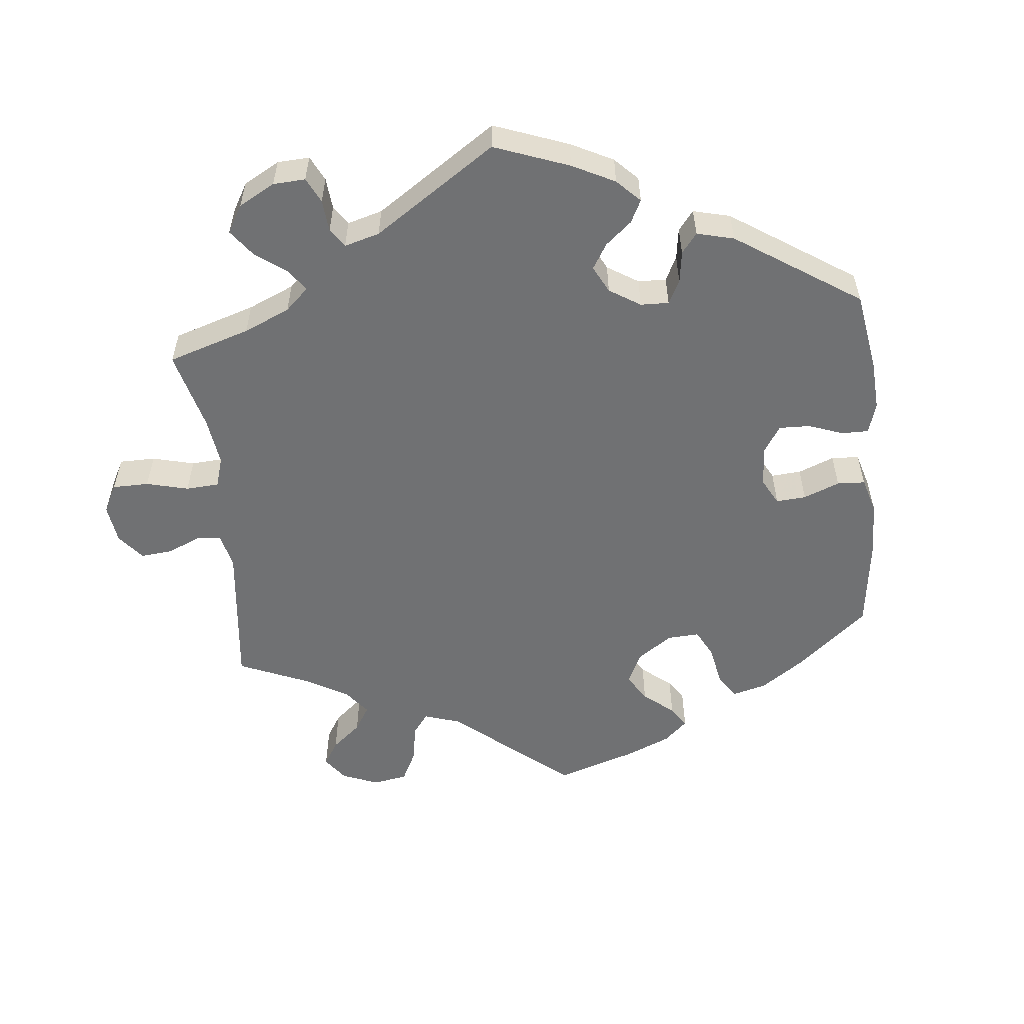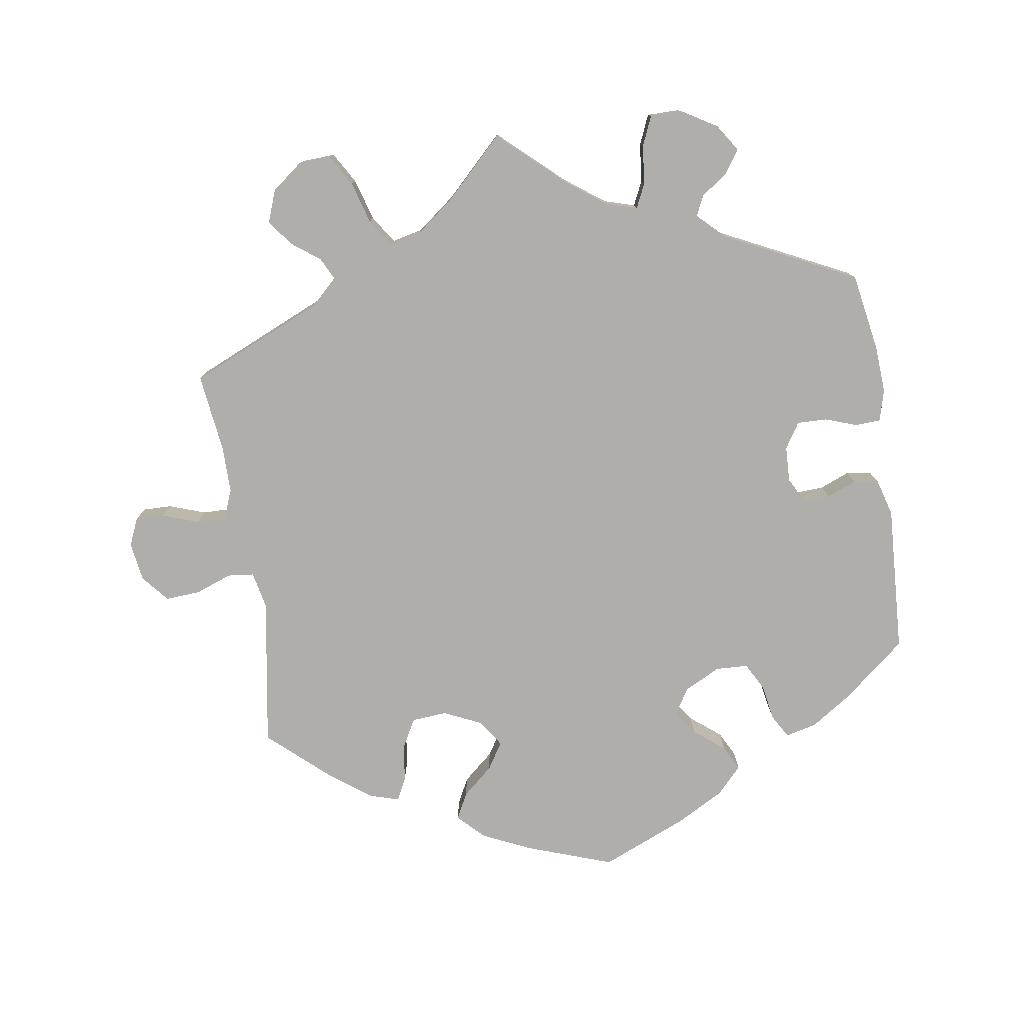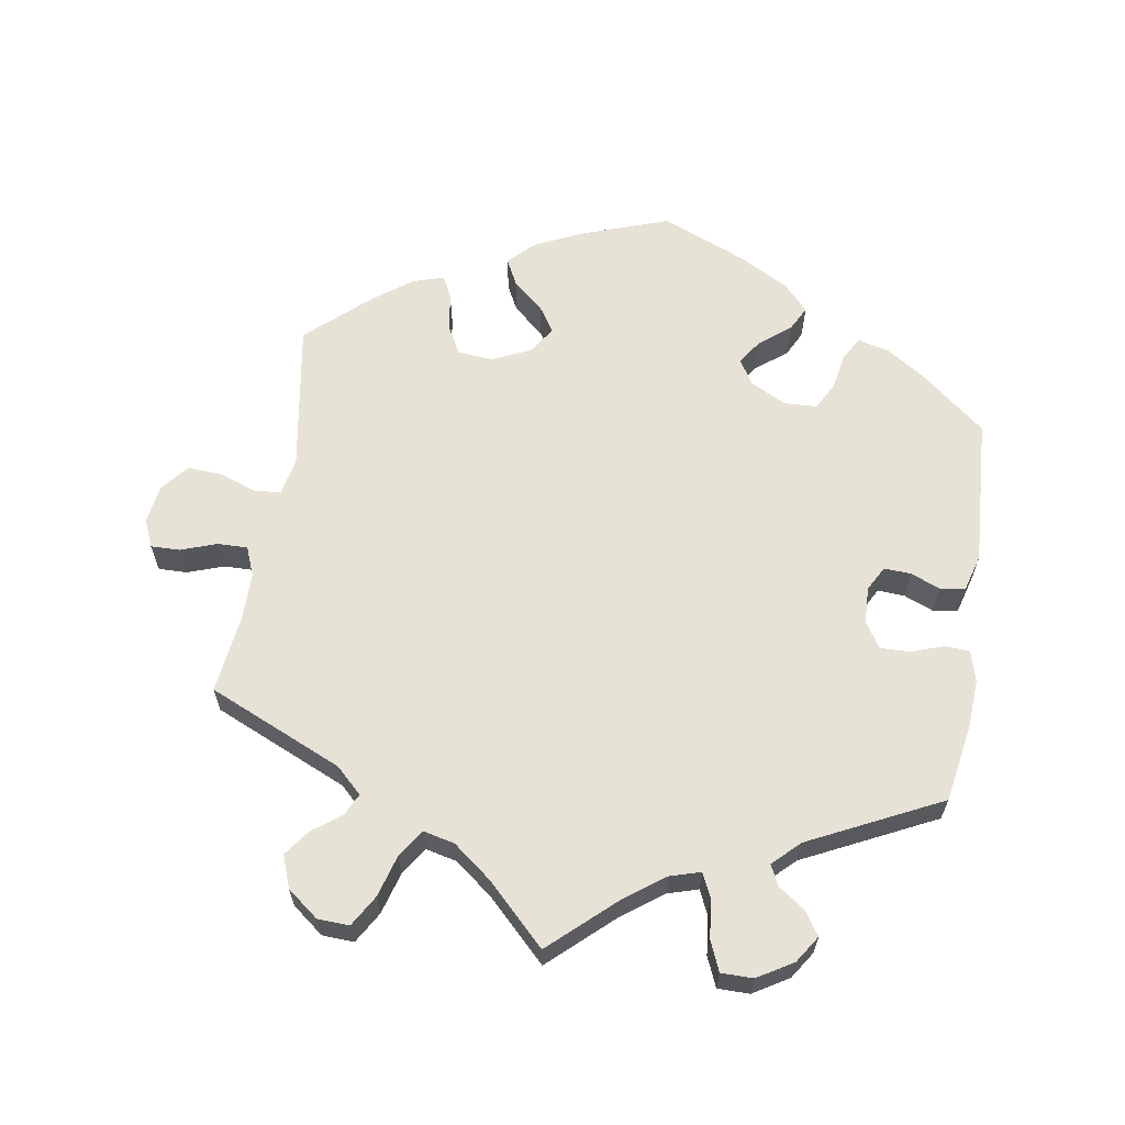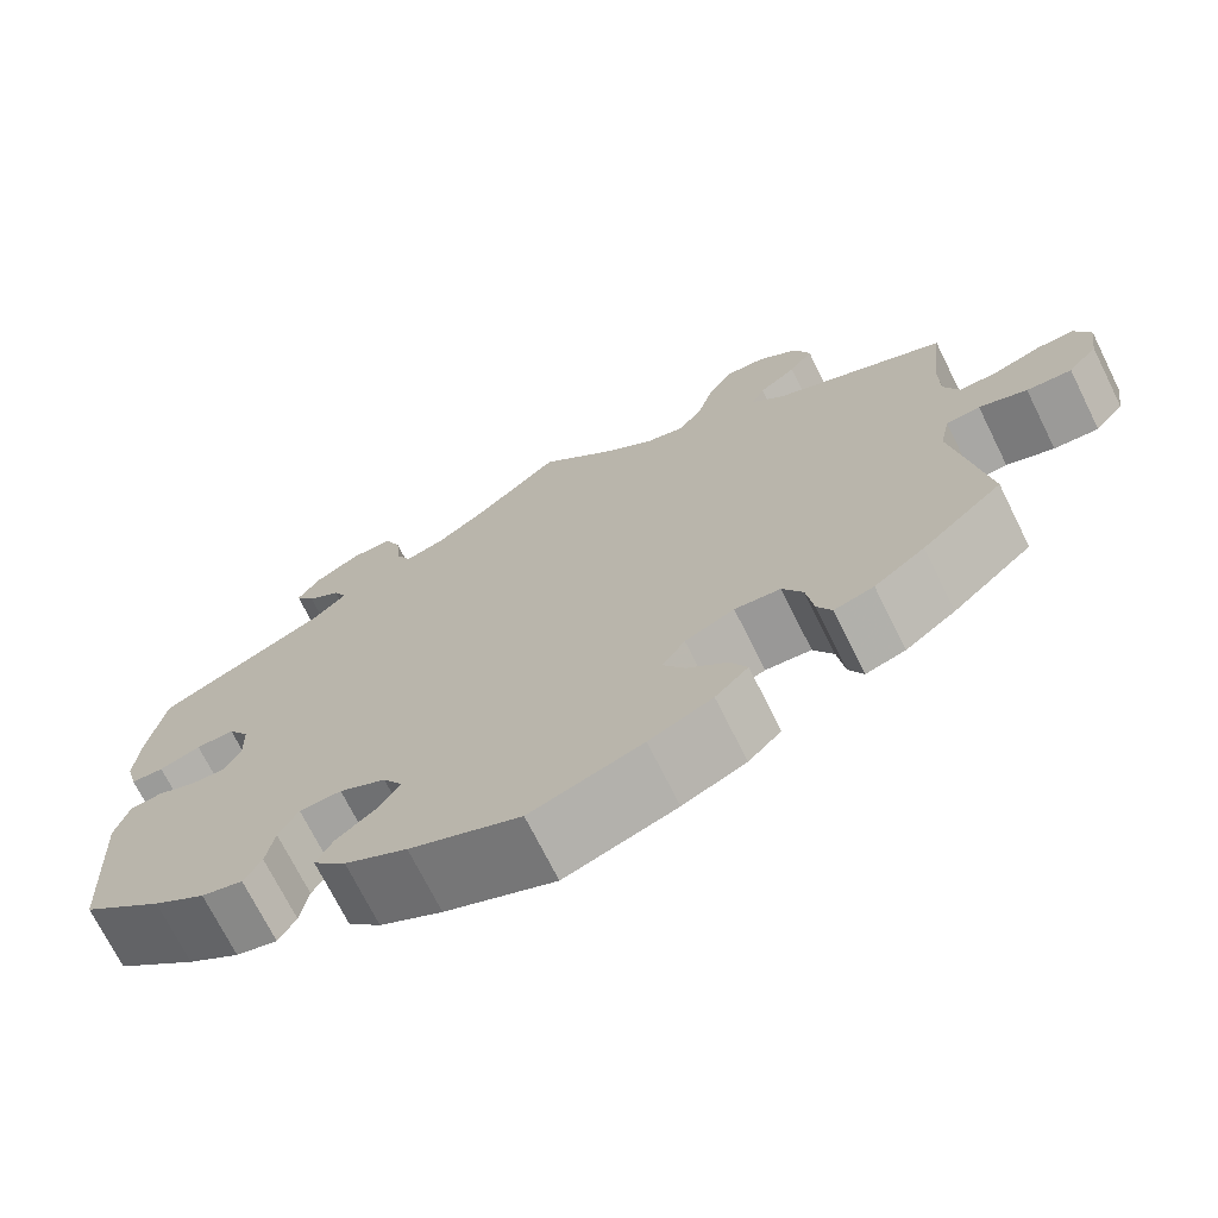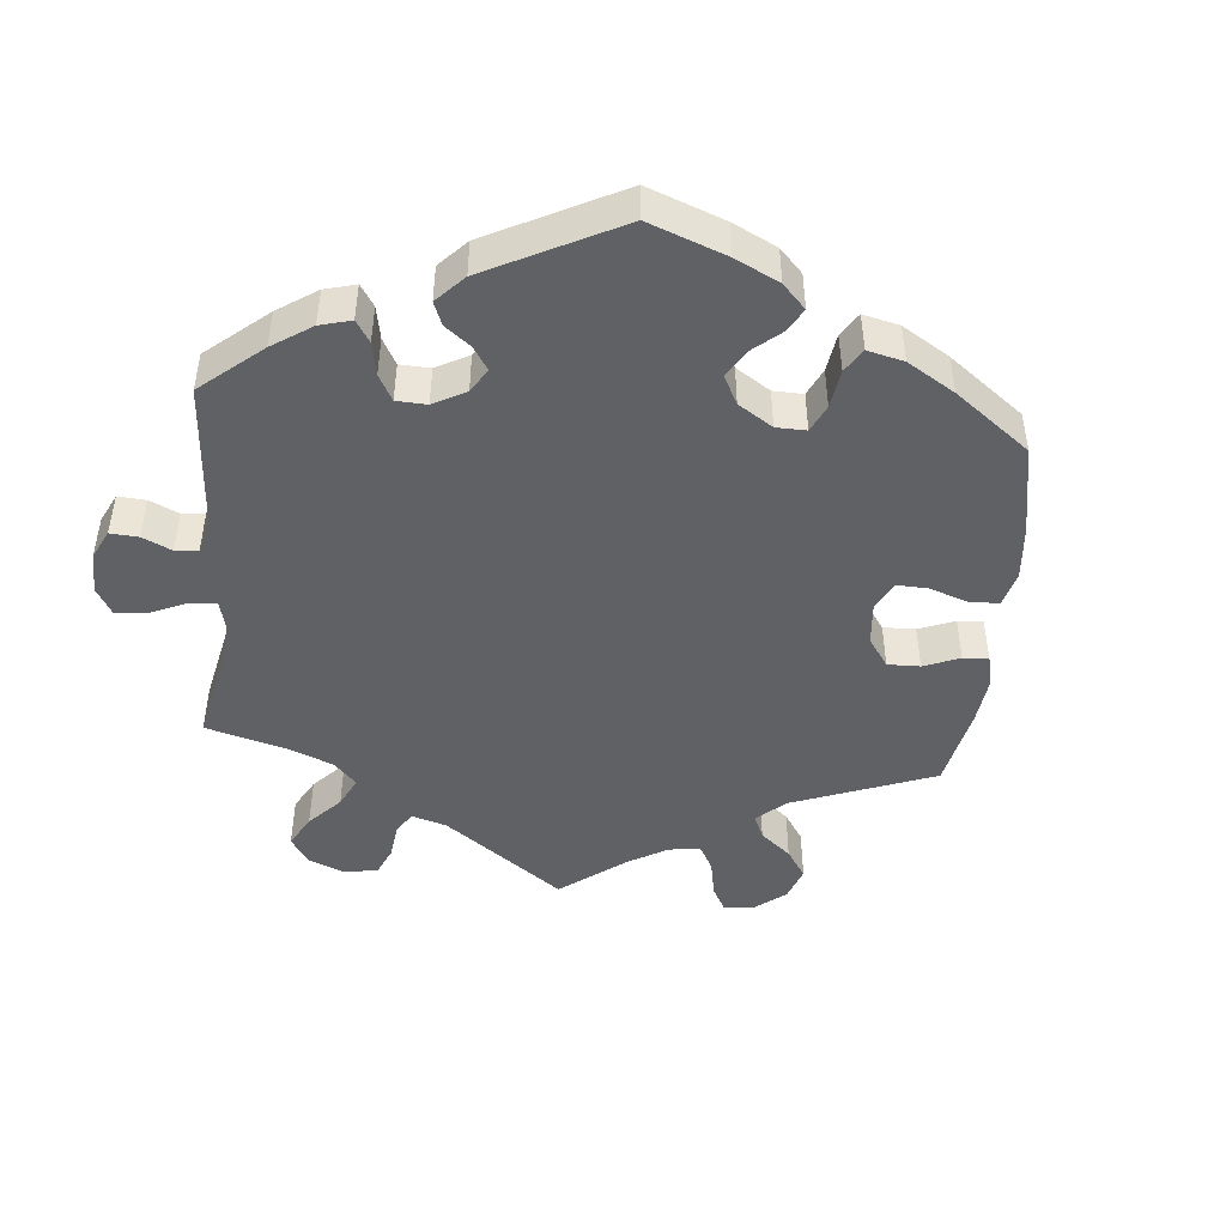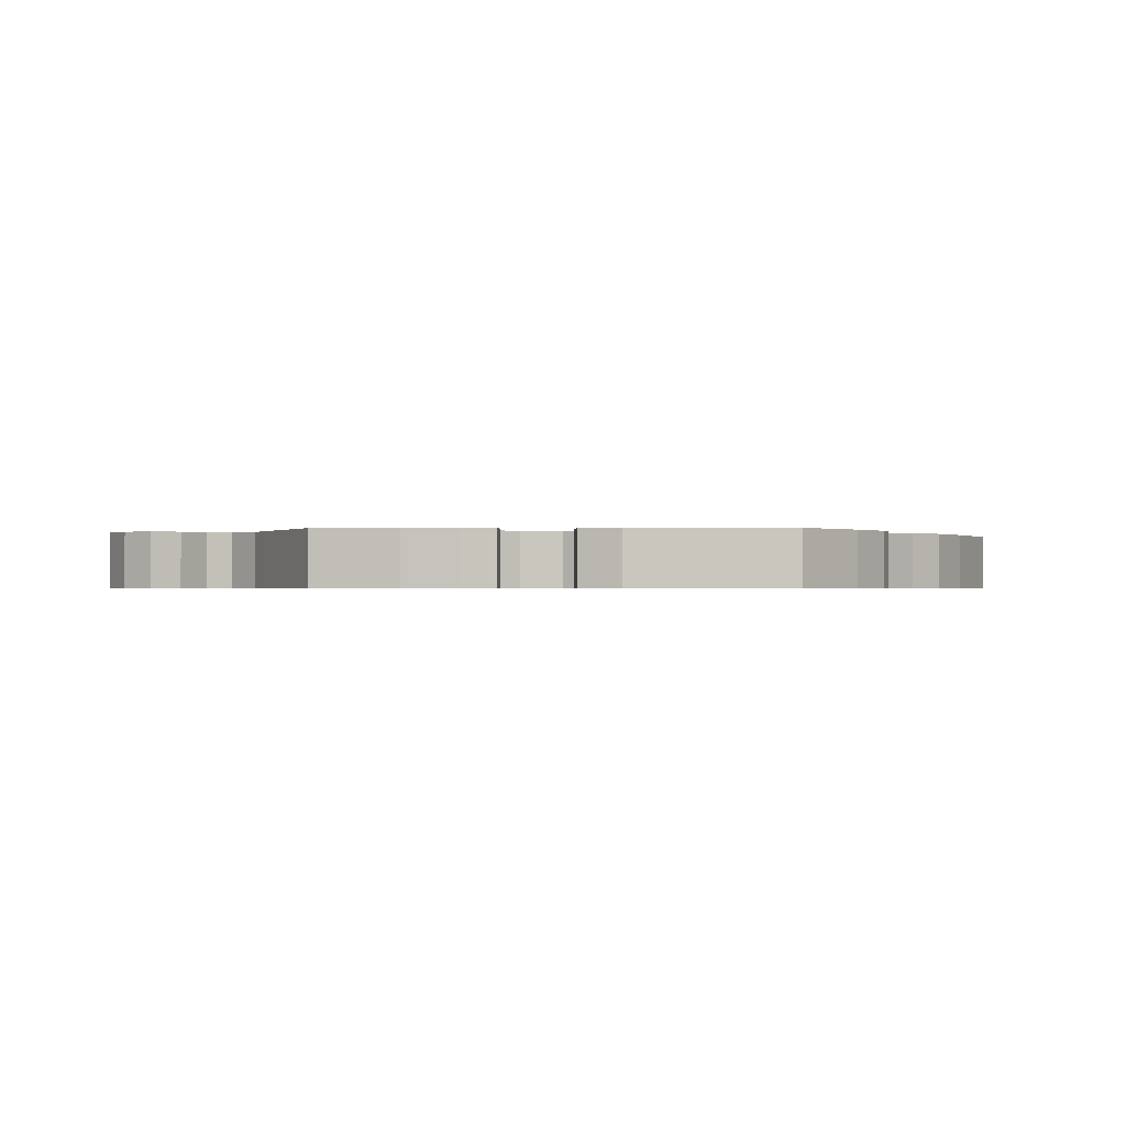
<metadata>
{"format":"obj","ext":"obj","renderer":"f3d","projection":"perspective","resolution":1024,"background":"white","views":[{"elev":-55.1,"azim":65.8,"up":"+Y"},{"elev":-77.9,"azim":8.8,"up":"+Y"},{"elev":63.0,"azim":9.2,"up":"+Y"},{"elev":-71.4,"azim":-153.6,"up":"+Z"},{"elev":-46.4,"azim":114.6,"up":"+Y"},{"elev":-0.6,"azim":91.4,"up":"+Y"}]}
</metadata>
<code>
v -0.466 0.07 -0.077
v -0.477 0.07 -0.025
v -0.514 0.07 -0.021
v -0.566 0.07 -0.04
v -0.615 0.07 -0.043
v -0.647 0.07 -0.005
v -0.655 0.07 0.05
v -0.638 0.07 0.089
v -0.597 0.07 0.088
v -0.546 0.07 0.07
v -0.504 0.07 0.069
v -0.487 0.07 0.111
v -0.487 0.07 0.177
v -0.501 0.07 0.289
v -0.311 0.07 0.372
v -0.274 0.07 0.407
v -0.289 0.07 0.438
v -0.33 0.07 0.469
v -0.356 0.07 0.505
v -0.339 0.07 0.55
v -0.295 0.07 0.584
v -0.25 0.07 0.586
v -0.224 0.07 0.542
v -0.207 0.07 0.483
v -0.181 0.07 0.444
v -0.137 0.07 0.454
v -0.083 0.07 0.496
v 0 0.07 0.578
v 0.09 0.07 0.496
v 0.147 0.07 0.454
v 0.19 0.07 0.441
v 0.206 0.07 0.475
v 0.212 0.07 0.53
v 0.23 0.07 0.572
v 0.275 0.07 0.572
v 0.325 0.07 0.542
v 0.35 0.07 0.504
v 0.328 0.07 0.471
v 0.291 0.07 0.445
v 0.277 0.07 0.416
v 0.314 0.07 0.38
v 0.5 0.07 0.289
v 0.519 0.07 0.178
v 0.523 0.07 0.111
v 0.511 0.07 0.067
v 0.475 0.07 0.065
v 0.43 0.07 0.081
v 0.388 0.07 0.082
v 0.365 0.07 0.046
v 0.363 0.07 -0.006
v 0.382 0.07 -0.041
v 0.42 0.07 -0.039
v 0.462 0.07 -0.022
v 0.497 0.07 -0.027
v 0.512 0.07 -0.079
v 0.5 0.07 -0.289
v 0.411 0.07 -0.362
v 0.354 0.07 -0.4
v 0.309 0.07 -0.411
v 0.29 0.07 -0.378
v 0.281 0.07 -0.327
v 0.26 0.07 -0.288
v 0.214 0.07 -0.286
v 0.163 0.07 -0.312
v 0.141 0.07 -0.348
v 0.165 0.07 -0.383
v 0.208 0.07 -0.417
v 0.226 0.07 -0.452
v 0.19 0.07 -0.49
v 0.122 0.07 -0.527
v 0.001 0.07 -0.578
v -0.121 0.07 -0.535
v -0.19 0.07 -0.503
v -0.226 0.07 -0.467
v -0.207 0.07 -0.43
v -0.164 0.07 -0.393
v -0.14 0.07 -0.355
v -0.165 0.07 -0.317
v -0.219 0.07 -0.292
v -0.269 0.07 -0.296
v -0.291 0.07 -0.336
v -0.299 0.07 -0.39
v -0.315 0.07 -0.422
v -0.358 0.07 -0.409
v -0.413 0.07 -0.368
v -0.501 0.07 -0.289
v -0.466 0 -0.077
v -0.477 0 -0.025
v -0.514 0 -0.021
v -0.566 0 -0.04
v -0.615 0 -0.043
v -0.647 0 -0.005
v -0.655 0 0.05
v -0.638 0 0.089
v -0.597 0 0.088
v -0.546 0 0.07
v -0.504 0 0.069
v -0.487 0 0.111
v -0.487 0 0.177
v -0.501 0 0.289
v -0.311 0 0.372
v -0.274 0 0.407
v -0.289 0 0.438
v -0.33 0 0.469
v -0.356 0 0.505
v -0.339 0 0.55
v -0.295 0 0.584
v -0.25 0 0.586
v -0.224 0 0.542
v -0.207 0 0.483
v -0.181 0 0.444
v -0.137 0 0.454
v -0.083 0 0.496
v 0 0 0.578
v 0.09 0 0.496
v 0.147 0 0.454
v 0.19 0 0.441
v 0.206 0 0.475
v 0.212 0 0.53
v 0.23 0 0.572
v 0.275 0 0.572
v 0.325 0 0.542
v 0.35 0 0.504
v 0.328 0 0.471
v 0.291 0 0.445
v 0.277 0 0.416
v 0.314 0 0.38
v 0.5 0 0.289
v 0.519 0 0.178
v 0.523 0 0.111
v 0.511 0 0.067
v 0.475 0 0.065
v 0.43 0 0.081
v 0.388 0 0.082
v 0.365 0 0.046
v 0.363 0 -0.006
v 0.382 0 -0.041
v 0.42 0 -0.039
v 0.462 0 -0.022
v 0.497 0 -0.027
v 0.512 0 -0.079
v 0.5 0 -0.289
v 0.411 0 -0.362
v 0.354 0 -0.4
v 0.309 0 -0.411
v 0.29 0 -0.378
v 0.281 0 -0.327
v 0.26 0 -0.288
v 0.214 0 -0.286
v 0.163 0 -0.312
v 0.141 0 -0.348
v 0.165 0 -0.383
v 0.208 0 -0.417
v 0.226 0 -0.452
v 0.19 0 -0.49
v 0.122 0 -0.527
v 0.001 0 -0.578
v -0.121 0 -0.535
v -0.19 0 -0.503
v -0.226 0 -0.467
v -0.207 0 -0.43
v -0.164 0 -0.393
v -0.14 0 -0.355
v -0.165 0 -0.317
v -0.219 0 -0.292
v -0.269 0 -0.296
v -0.291 0 -0.336
v -0.299 0 -0.39
v -0.315 0 -0.422
v -0.358 0 -0.409
v -0.413 0 -0.368
v -0.501 0 -0.289
f 85 86 1
f 84 85 1
f 81 82 83 84
f 80 81 84 1
f 79 80 1 2
f 78 79 2
f 73 74 75 76
f 73 76 77
f 72 73 77
f 71 72 77
f 70 71 77
f 69 70 77 78
f 66 67 68 69
f 65 66 69 78
f 58 59 60 61
f 58 61 62
f 57 58 62
f 56 57 62
f 55 56 62 63
f 52 53 54 55
f 51 52 55 63
f 44 45 46 47
f 44 47 48
f 41 42 43 44
f 40 41 44 48
f 36 37 38 39
f 36 39 40
f 35 36 40
f 32 33 34 35
f 31 32 35 40
f 27 28 29
f 26 27 29 30
f 25 26 30 31
f 21 22 23 24
f 21 24 25
f 20 21 25
f 17 18 19 20
f 16 17 20 25
f 15 16 25 31
f 13 14 15 31
f 7 8 9 10
f 7 10 11
f 6 7 11
f 3 4 5 6
f 2 3 6 11
f 64 65 78 2
f 50 51 63 64
f 49 50 64 2
f 12 13 31 40
f 12 40 48 49
f 2 11 12 49
f 87 172 171
f 87 171 170
f 170 169 168 167
f 87 170 167 166
f 88 87 166 165
f 88 165 164
f 162 161 160 159
f 163 162 159
f 163 159 158
f 163 158 157
f 163 157 156
f 164 163 156 155
f 155 154 153 152
f 164 155 152 151
f 147 146 145 144
f 148 147 144
f 148 144 143
f 148 143 142
f 149 148 142 141
f 141 140 139 138
f 149 141 138 137
f 133 132 131 130
f 134 133 130
f 130 129 128 127
f 134 130 127 126
f 125 124 123 122
f 126 125 122
f 126 122 121
f 121 120 119 118
f 126 121 118 117
f 115 114 113
f 116 115 113 112
f 117 116 112 111
f 110 109 108 107
f 111 110 107
f 111 107 106
f 106 105 104 103
f 111 106 103 102
f 117 111 102 101
f 117 101 100 99
f 96 95 94 93
f 97 96 93
f 97 93 92
f 92 91 90 89
f 97 92 89 88
f 88 164 151 150
f 150 149 137 136
f 88 150 136 135
f 126 117 99 98
f 135 134 126 98
f 135 98 97 88
f 1 87 88 2
f 2 88 89 3
f 3 89 90 4
f 4 90 91 5
f 5 91 92 6
f 6 92 93 7
f 7 93 94 8
f 8 94 95 9
f 9 95 96 10
f 10 96 97 11
f 11 97 98 12
f 12 98 99 13
f 13 99 100 14
f 14 100 101 15
f 15 101 102 16
f 16 102 103 17
f 17 103 104 18
f 18 104 105 19
f 19 105 106 20
f 20 106 107 21
f 21 107 108 22
f 22 108 109 23
f 23 109 110 24
f 24 110 111 25
f 25 111 112 26
f 26 112 113 27
f 27 113 114 28
f 28 114 115 29
f 29 115 116 30
f 30 116 117 31
f 31 117 118 32
f 32 118 119 33
f 33 119 120 34
f 34 120 121 35
f 35 121 122 36
f 36 122 123 37
f 37 123 124 38
f 38 124 125 39
f 39 125 126 40
f 40 126 127 41
f 41 127 128 42
f 42 128 129 43
f 43 129 130 44
f 44 130 131 45
f 45 131 132 46
f 46 132 133 47
f 47 133 134 48
f 48 134 135 49
f 49 135 136 50
f 50 136 137 51
f 51 137 138 52
f 52 138 139 53
f 53 139 140 54
f 54 140 141 55
f 55 141 142 56
f 56 142 143 57
f 57 143 144 58
f 58 144 145 59
f 59 145 146 60
f 60 146 147 61
f 61 147 148 62
f 62 148 149 63
f 63 149 150 64
f 64 150 151 65
f 65 151 152 66
f 66 152 153 67
f 67 153 154 68
f 68 154 155 69
f 69 155 156 70
f 70 156 157 71
f 71 157 158 72
f 72 158 159 73
f 73 159 160 74
f 74 160 161 75
f 75 161 162 76
f 76 162 163 77
f 77 163 164 78
f 78 164 165 79
f 79 165 166 80
f 80 166 167 81
f 81 167 168 82
f 82 168 169 83
f 83 169 170 84
f 84 170 171 85
f 85 171 172 86
f 86 172 87 1

</code>
